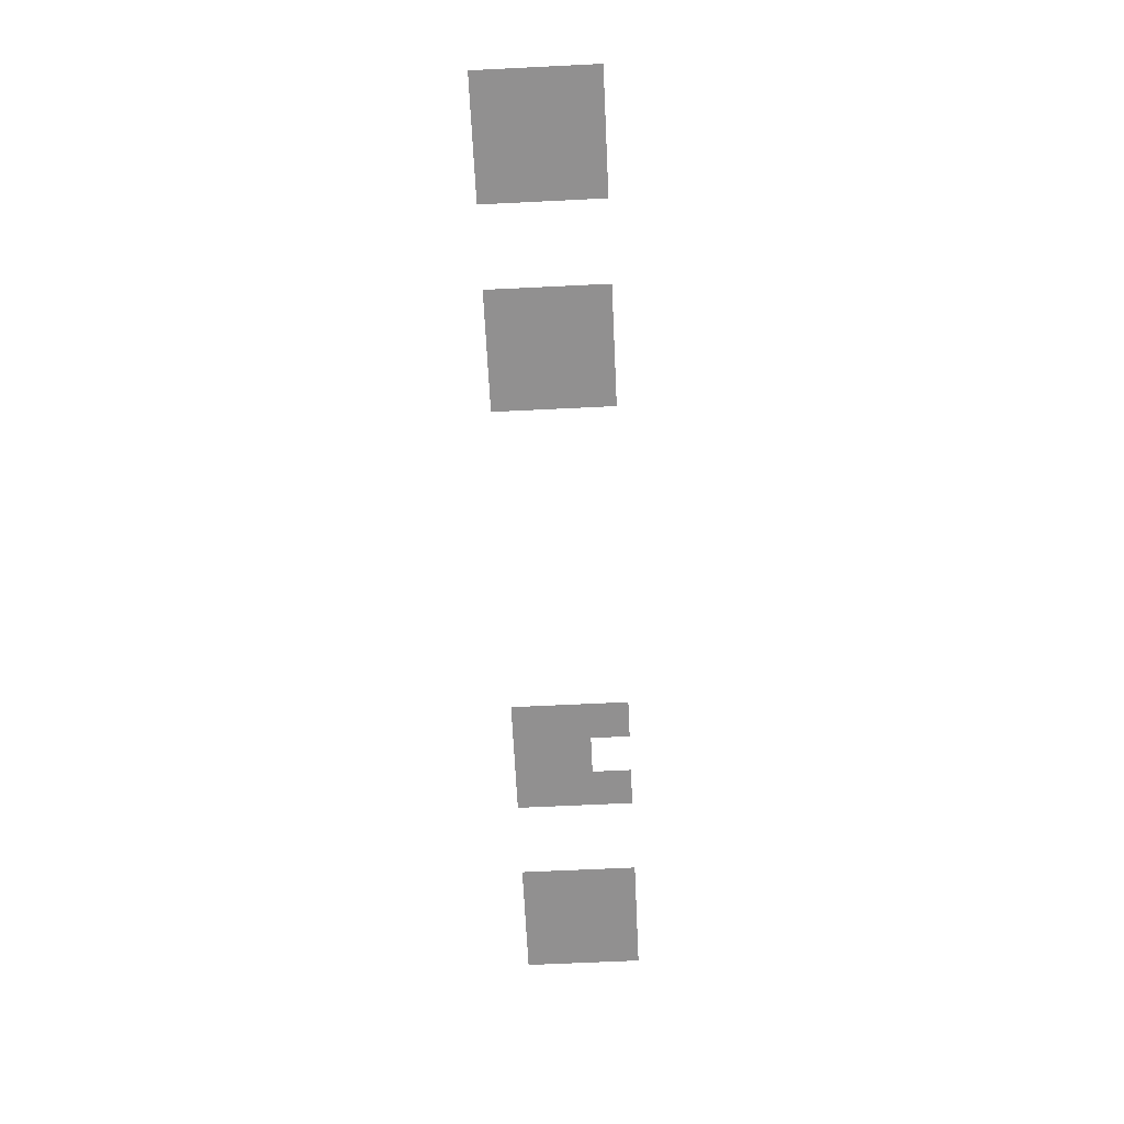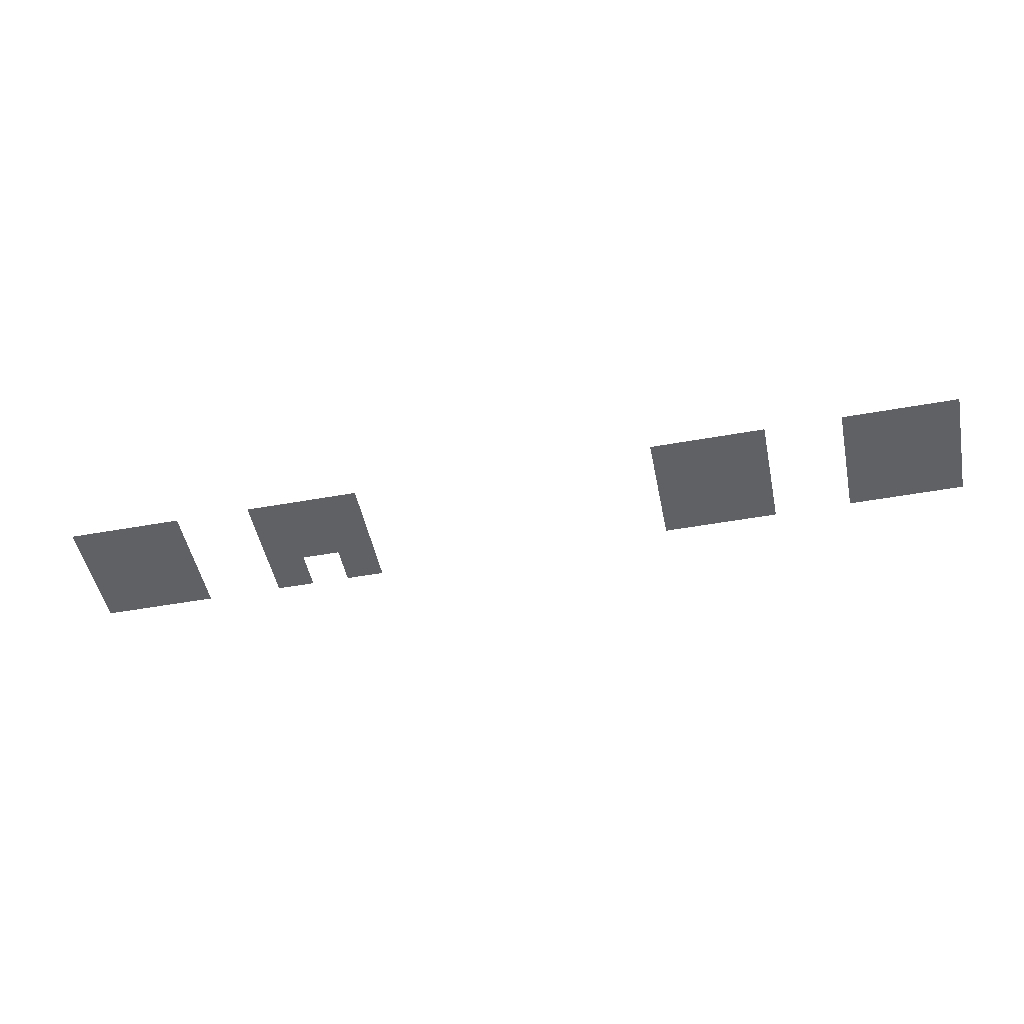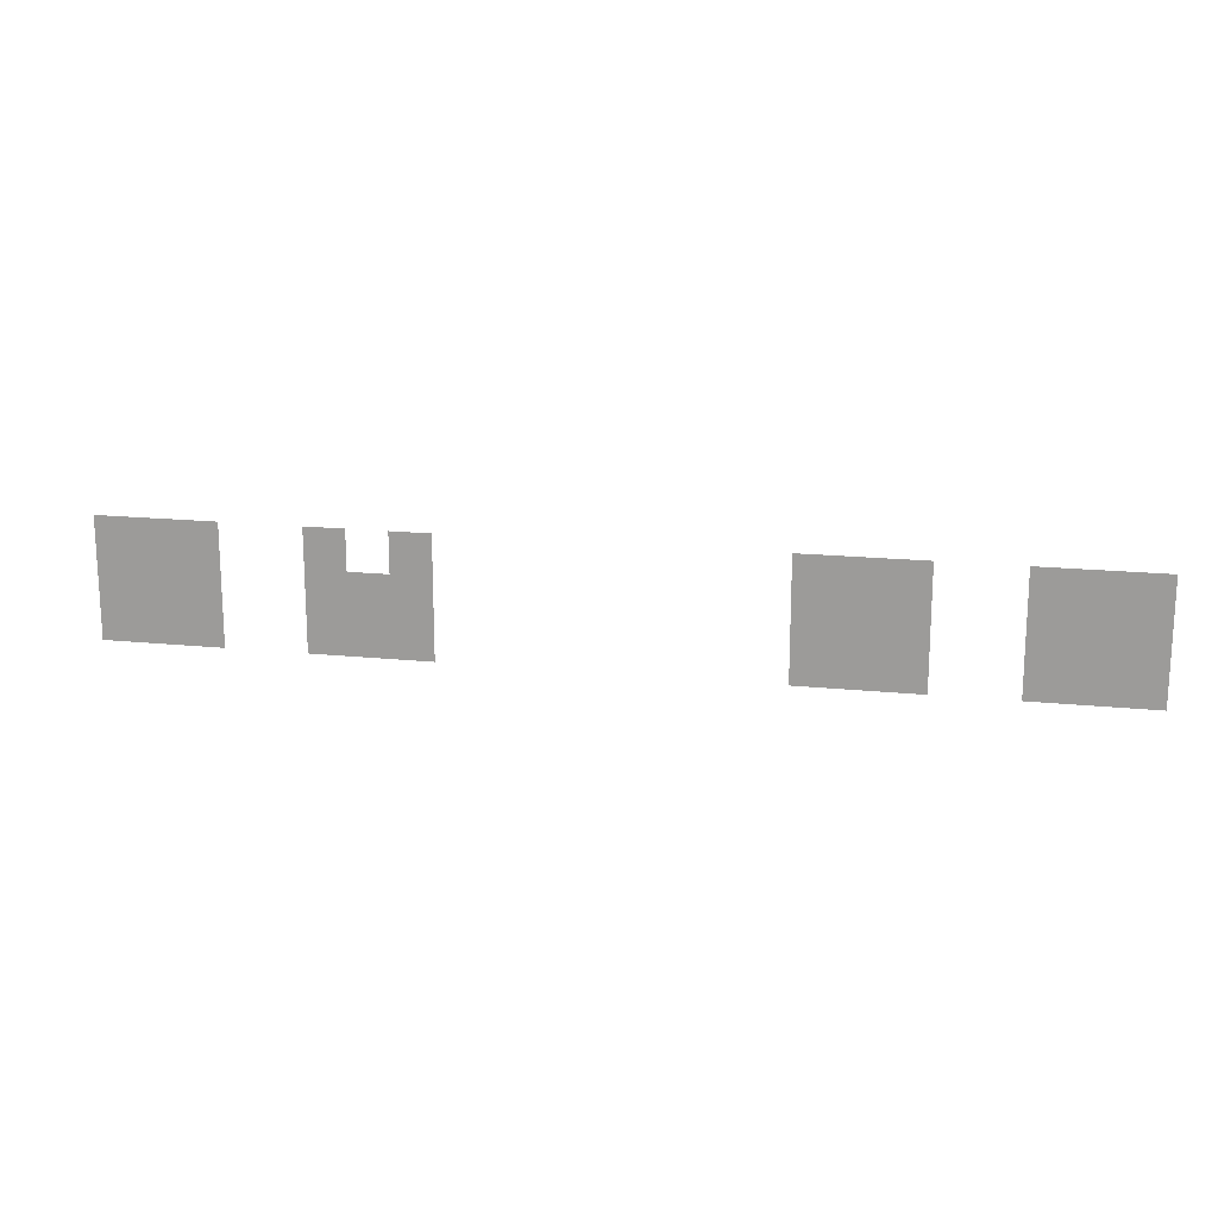
<metadata>
{"format":"obj","ext":"obj","renderer":"f3d","projection":"perspective","resolution":1024,"background":"white","views":[{"elev":-65.8,"azim":92.8,"up":"+Z"},{"elev":-48.9,"azim":11.4,"up":"+Z"},{"elev":17.4,"azim":11.5,"up":"+Y"}]}
</metadata>
<code>
v -28800 -220800 0
v -32000 -220800 0
v -32000 -217600 0
v -28800 -217600 0
v -32000 -220800 0
v -35200 -220800 0
v -35200 -217600 0
v -32000 -217600 0
v -35200 -220800 0
v -38400 -220800 0
v -38400 -217600 0
v -35200 -217600 0
v -44800 -220800 0
v -48000 -220800 0
v -48000 -217600 0
v -44800 -217600 0
v -48000 -220800 0
v -51200 -220800 0
v -51200 -217600 0
v -48000 -217600 0
v -51200 -220800 0
v -54400 -220800 0
v -54400 -217600 0
v -51200 -217600 0
v -80000 -220800 0
v -83200 -220800 0
v -83200 -217600 0
v -80000 -217600 0
v -86400 -220800 0
v -89600 -220800 0
v -89600 -217600 0
v -86400 -217600 0
v -96000 -220800 0
v -99200 -220800 0
v -99200 -217600 0
v -96000 -217600 0
v -99200 -220800 0
v -102400 -220800 0
v -102400 -217600 0
v -99200 -217600 0
v -102400 -220800 0
v -105600 -220800 0
v -105600 -217600 0
v -102400 -217600 0
v -28800 -224000 0
v -32000 -224000 0
v -32000 -220800 0
v -28800 -220800 0
v -32000 -224000 0
v -35200 -224000 0
v -35200 -220800 0
v -32000 -220800 0
v -35200 -224000 0
v -38400 -224000 0
v -38400 -220800 0
v -35200 -220800 0
v -44800 -224000 0
v -48000 -224000 0
v -48000 -220800 0
v -44800 -220800 0
v -48000 -224000 0
v -51200 -224000 0
v -51200 -220800 0
v -48000 -220800 0
v -51200 -224000 0
v -54400 -224000 0
v -54400 -220800 0
v -51200 -220800 0
v -80000 -224000 0
v -83200 -224000 0
v -83200 -220800 0
v -80000 -220800 0
v -83200 -224000 0
v -86400 -224000 0
v -86400 -220800 0
v -83200 -220800 0
v -86400 -224000 0
v -89600 -224000 0
v -89600 -220800 0
v -86400 -220800 0
v -96000 -224000 0
v -99200 -224000 0
v -99200 -220800 0
v -96000 -220800 0
v -99200 -224000 0
v -102400 -224000 0
v -102400 -220800 0
v -99200 -220800 0
v -102400 -224000 0
v -105600 -224000 0
v -105600 -220800 0
v -102400 -220800 0
v -28800 -227200 0
v -32000 -227200 0
v -32000 -224000 0
v -28800 -224000 0
v -32000 -227200 0
v -35200 -227200 0
v -35200 -224000 0
v -32000 -224000 0
v -35200 -227200 0
v -38400 -227200 0
v -38400 -224000 0
v -35200 -224000 0
v -44800 -227200 0
v -48000 -227200 0
v -48000 -224000 0
v -44800 -224000 0
v -48000 -227200 0
v -51200 -227200 0
v -51200 -224000 0
v -48000 -224000 0
v -51200 -227200 0
v -54400 -227200 0
v -54400 -224000 0
v -51200 -224000 0
v -80000 -227200 0
v -83200 -227200 0
v -83200 -224000 0
v -80000 -224000 0
v -83200 -227200 0
v -86400 -227200 0
v -86400 -224000 0
v -83200 -224000 0
v -86400 -227200 0
v -89600 -227200 0
v -89600 -224000 0
v -86400 -224000 0
v -96000 -227200 0
v -99200 -227200 0
v -99200 -224000 0
v -96000 -224000 0
v -99200 -227200 0
v -102400 -227200 0
v -102400 -224000 0
v -99200 -224000 0
v -102400 -227200 0
v -105600 -227200 0
v -105600 -224000 0
v -102400 -224000 0
g CoinCollecteMap2_mesh_0161
f 1 2 3 4
f 5 6 7 8
f 9 10 11 12
f 13 14 15 16
f 17 18 19 20
f 21 22 23 24
f 25 26 27 28
f 29 30 31 32
f 33 34 35 36
f 37 38 39 40
f 41 42 43 44
f 45 46 47 48
f 49 50 51 52
f 53 54 55 56
f 57 58 59 60
f 61 62 63 64
f 65 66 67 68
f 69 70 71 72
f 73 74 75 76
f 77 78 79 80
f 81 82 83 84
f 85 86 87 88
f 89 90 91 92
f 93 94 95 96
f 97 98 99 100
f 101 102 103 104
f 105 106 107 108
f 109 110 111 112
f 113 114 115 116
f 117 118 119 120
f 121 122 123 124
f 125 126 127 128
f 129 130 131 132
f 133 134 135 136
f 137 138 139 140

</code>
